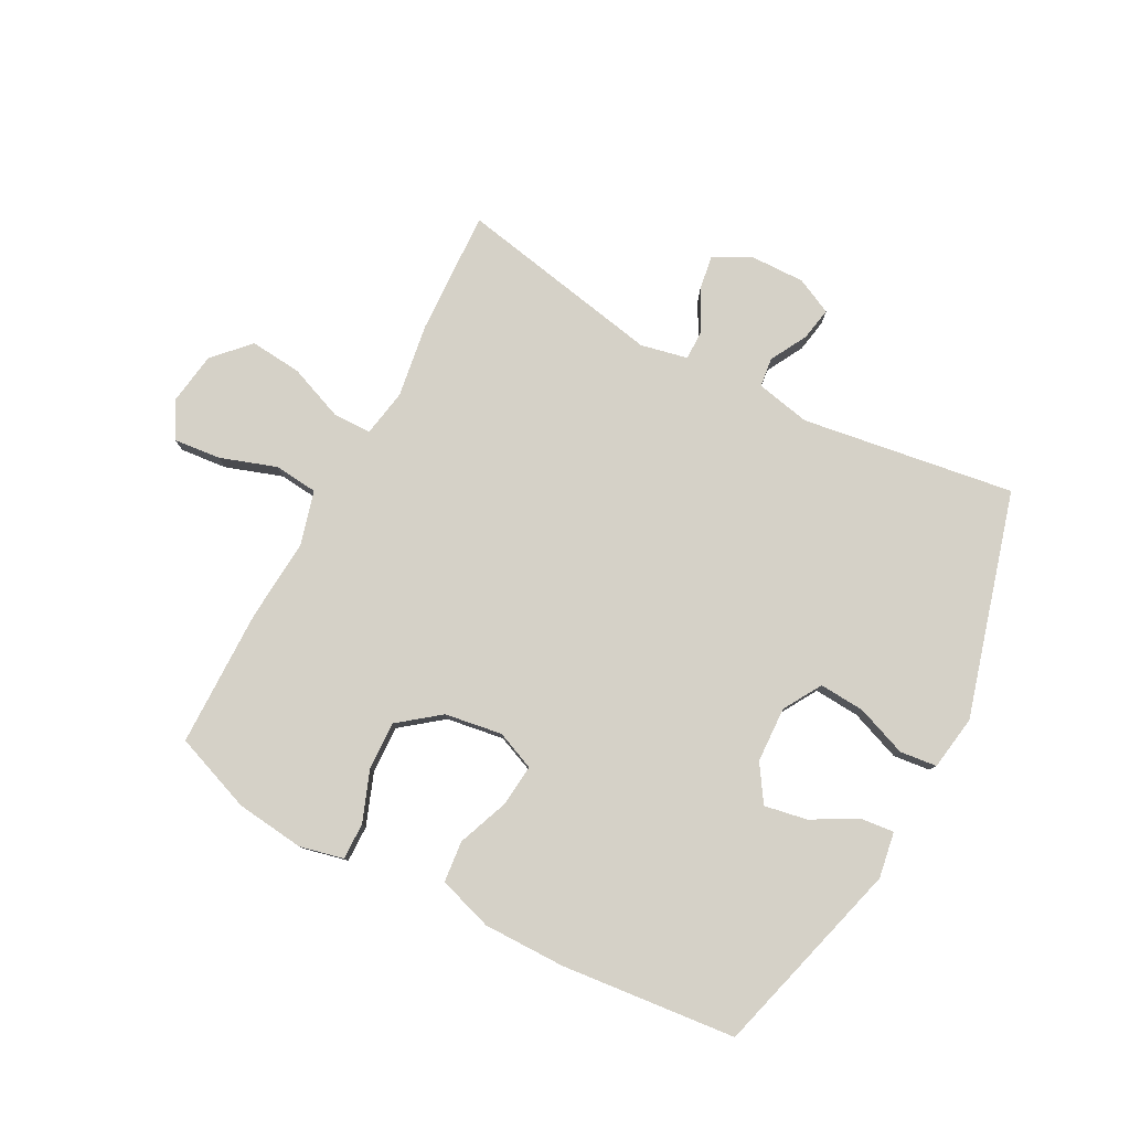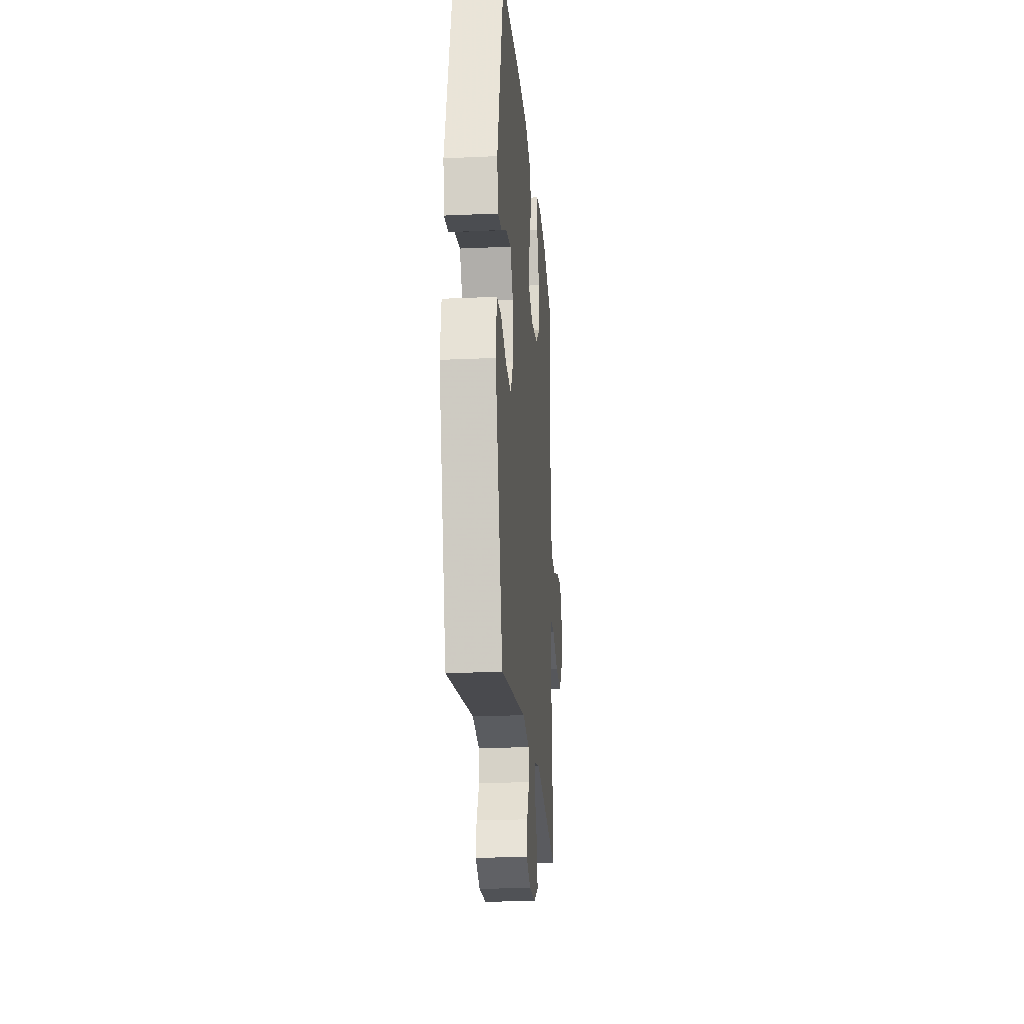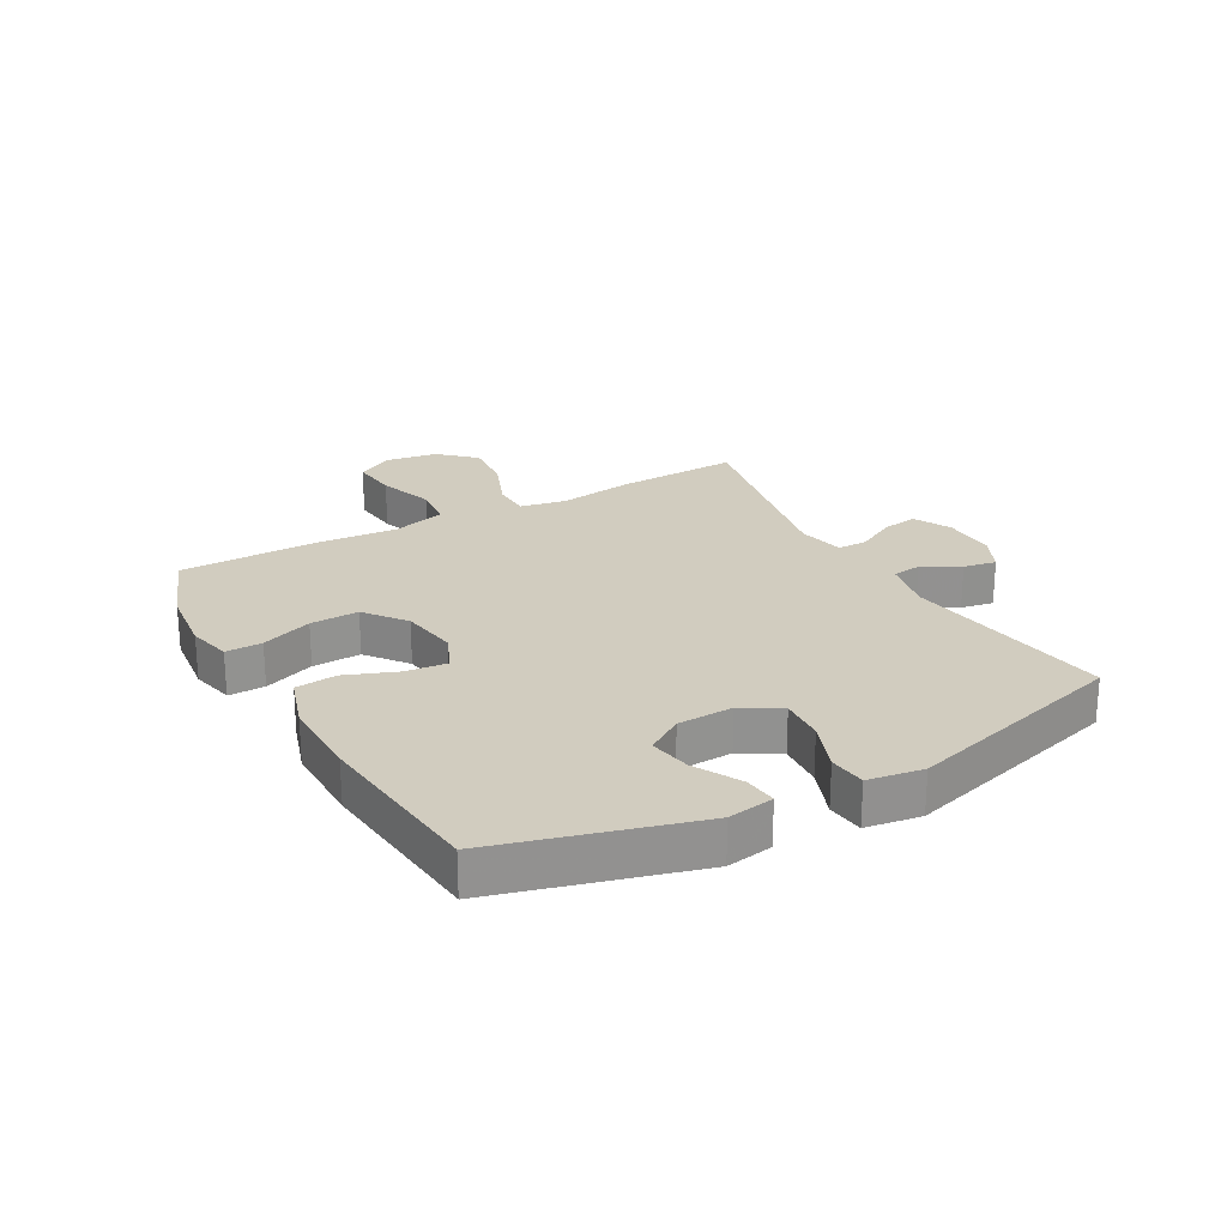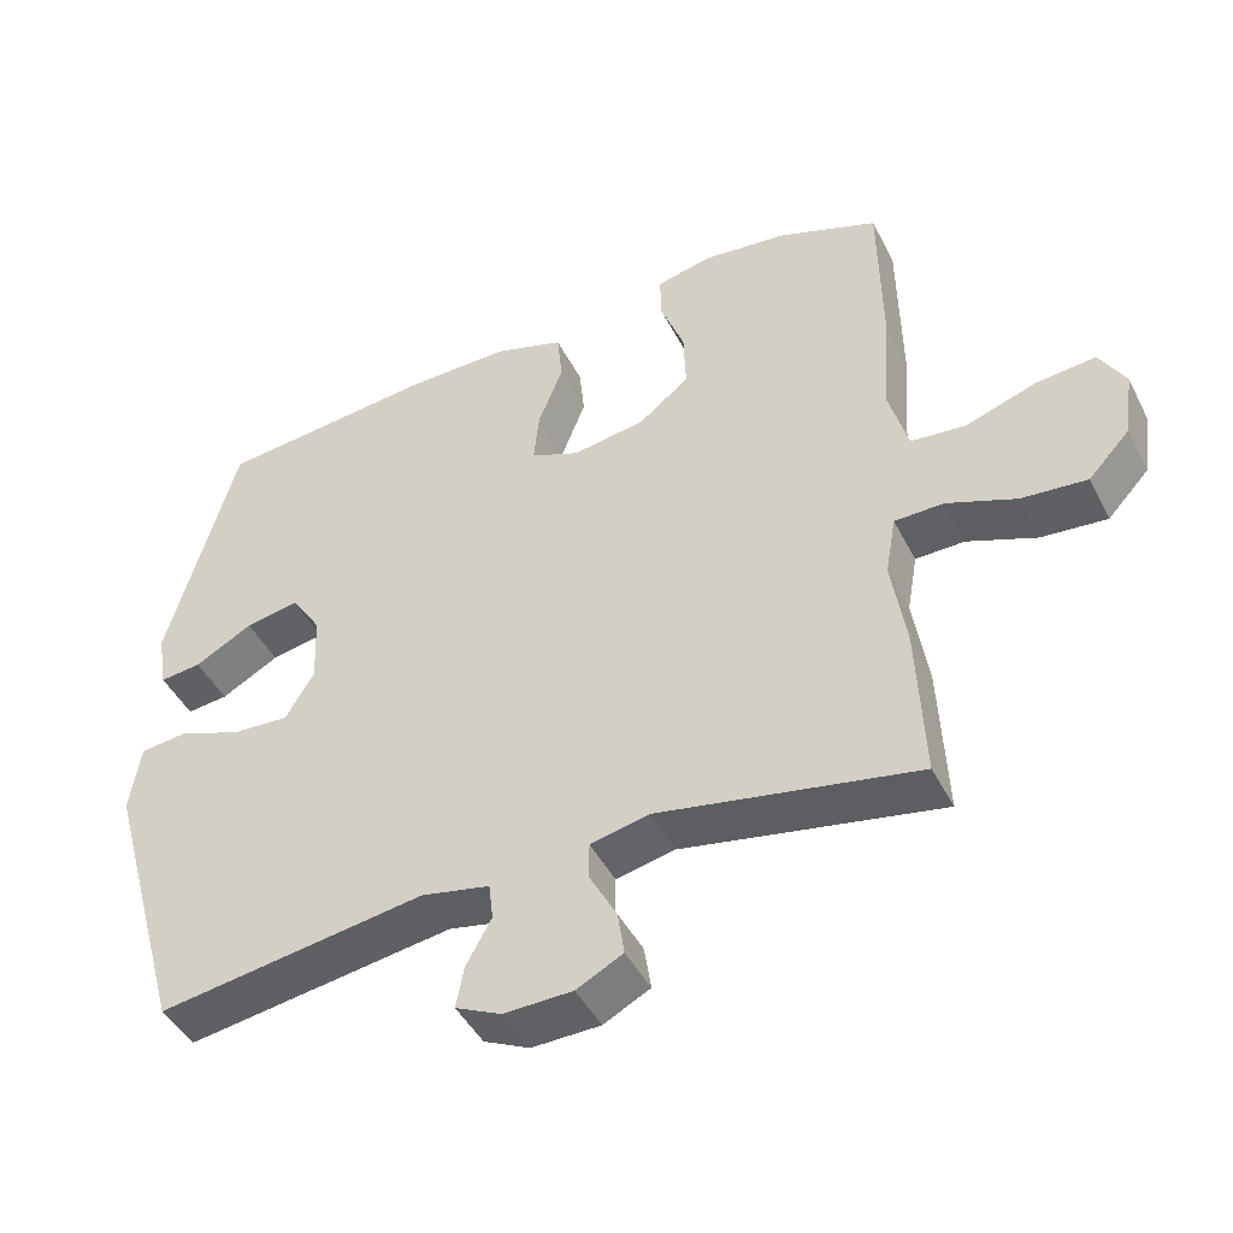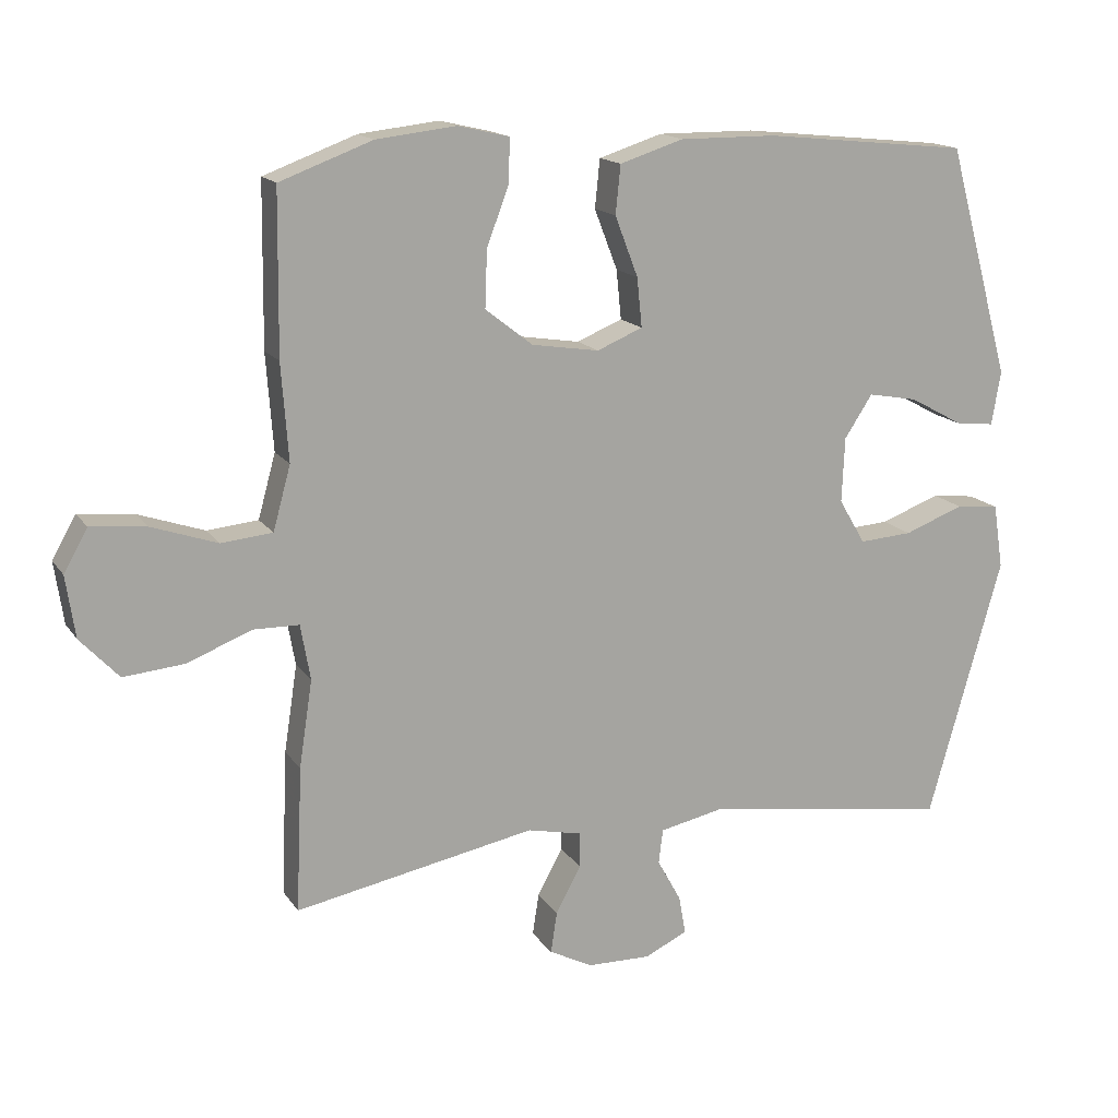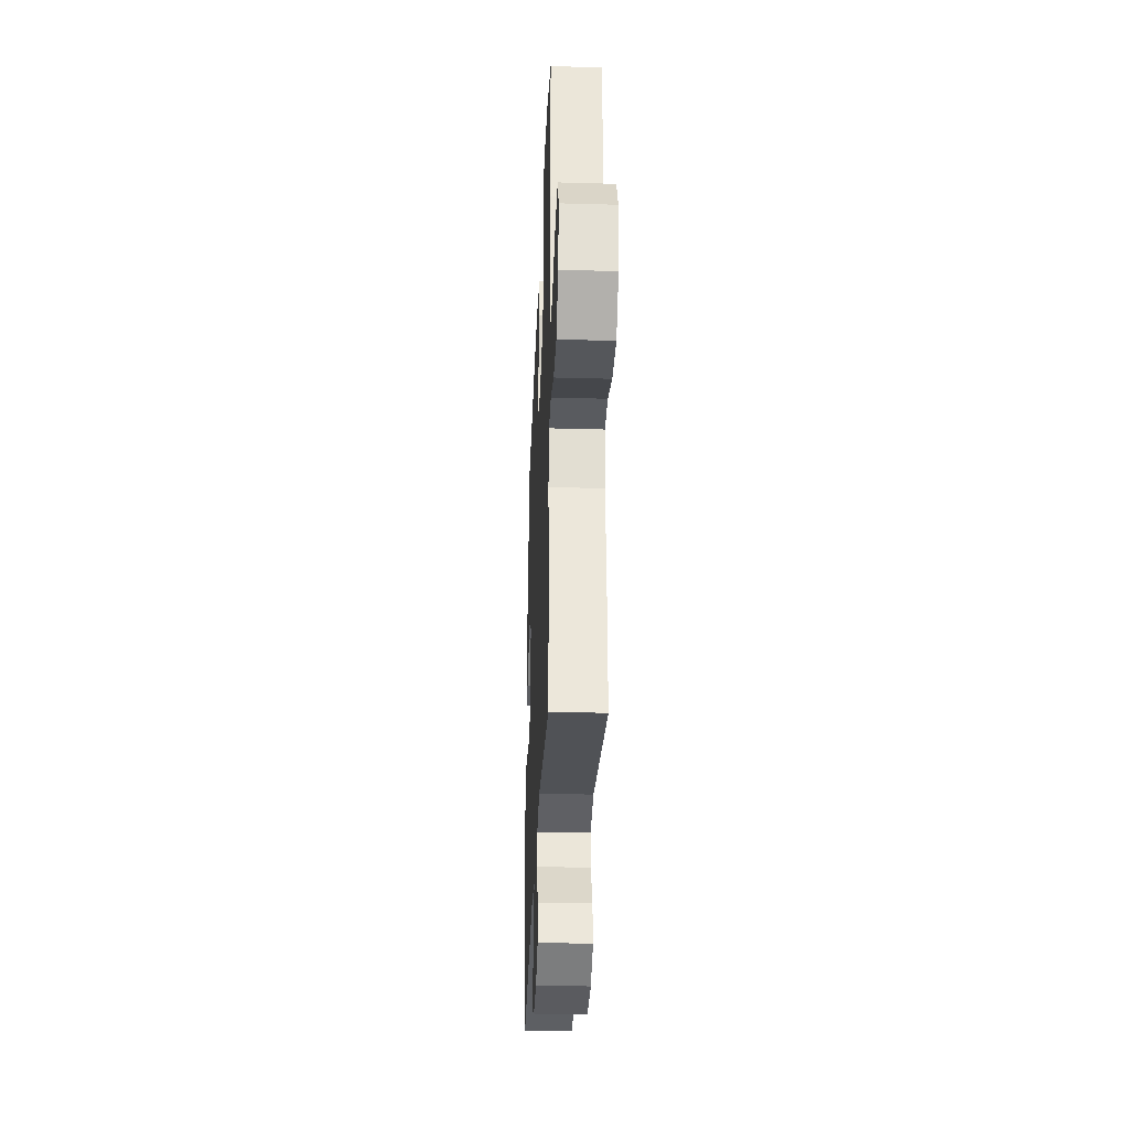
<metadata>
{"format":"obj","ext":"obj","renderer":"f3d","projection":"perspective","resolution":1024,"background":"white","views":[{"elev":79.5,"azim":28.0,"up":"+Y"},{"elev":-21.9,"azim":94.5,"up":"+Z"},{"elev":23.9,"azim":60.9,"up":"+Y"},{"elev":-45.4,"azim":-154.1,"up":"+Z"},{"elev":15.6,"azim":-22.6,"up":"+Z"},{"elev":-31.6,"azim":-92.3,"up":"+Z"}]}
</metadata>
<code>
v -0.5 0.07 0.5
v -0.368 0.07 0.549
v -0.254 0.07 0.562
v -0.181 0.07 0.545
v -0.182 0.07 0.484
v -0.214 0.07 0.399
v -0.217 0.07 0.318
v -0.149 0.07 0.265
v -0.053 0.07 0.25
v 0.012 0.07 0.277
v 0.005 0.07 0.347
v -0.028 0.07 0.433
v -0.021 0.07 0.502
v 0.07 0.07 0.531
v 0.208 0.07 0.53
v 0.5 0.07 0.5
v 0.591 0.07 0.17
v 0.578 0.07 0.093
v 0.523 0.07 0.099
v 0.446 0.07 0.141
v 0.375 0.07 0.154
v 0.335 0.07 0.093
v 0.331 0.07 0
v 0.369 0.07 -0.064
v 0.445 0.07 -0.059
v 0.53 0.07 -0.027
v 0.592 0.07 -0.034
v 0.606 0.07 -0.126
v 0.5 0.07 -0.5
v 0.144 0.07 -0.447
v 0.053 0.07 -0.466
v 0.047 0.07 -0.515
v 0.081 0.07 -0.577
v 0.091 0.07 -0.632
v 0.03 0.07 -0.661
v -0.061 0.07 -0.659
v -0.123 0.07 -0.627
v -0.114 0.07 -0.568
v -0.078 0.07 -0.501
v -0.078 0.07 -0.451
v -0.156 0.07 -0.434
v -0.5 0.07 -0.5
v -0.491 0.07 -0.293
v -0.472 0.07 -0.169
v -0.486 0.07 -0.09
v -0.551 0.07 -0.089
v -0.643 0.07 -0.125
v -0.73 0.07 -0.133
v -0.785 0.07 -0.074
v -0.798 0.07 0.014
v -0.764 0.07 0.074
v -0.685 0.07 0.066
v -0.591 0.07 0.034
v -0.518 0.07 0.041
v -0.493 0.07 0.132
v -0.503 0.07 0.27
v -0.5 0 0.5
v -0.368 0 0.549
v -0.254 0 0.562
v -0.181 0 0.545
v -0.182 0 0.484
v -0.214 0 0.399
v -0.217 0 0.318
v -0.149 0 0.265
v -0.053 0 0.25
v 0.012 0 0.277
v 0.005 0 0.347
v -0.028 0 0.433
v -0.021 0 0.502
v 0.07 0 0.531
v 0.208 0 0.53
v 0.5 0 0.5
v 0.591 0 0.17
v 0.578 0 0.093
v 0.523 0 0.099
v 0.446 0 0.141
v 0.375 0 0.154
v 0.335 0 0.093
v 0.331 0 0
v 0.369 0 -0.064
v 0.445 0 -0.059
v 0.53 0 -0.027
v 0.592 0 -0.034
v 0.606 0 -0.126
v 0.5 0 -0.5
v 0.144 0 -0.447
v 0.053 0 -0.466
v 0.047 0 -0.515
v 0.081 0 -0.577
v 0.091 0 -0.632
v 0.03 0 -0.661
v -0.061 0 -0.659
v -0.123 0 -0.627
v -0.114 0 -0.568
v -0.078 0 -0.501
v -0.078 0 -0.451
v -0.156 0 -0.434
v -0.5 0 -0.5
v -0.491 0 -0.293
v -0.472 0 -0.169
v -0.486 0 -0.09
v -0.551 0 -0.089
v -0.643 0 -0.125
v -0.73 0 -0.133
v -0.785 0 -0.074
v -0.798 0 0.014
v -0.764 0 0.074
v -0.685 0 0.066
v -0.591 0 0.034
v -0.518 0 0.041
v -0.493 0 0.132
v -0.503 0 0.27
f 4 5 6
f 3 4 6
f 2 3 6
f 1 2 6
f 56 1 6
f 55 56 6
f 54 55 6 7
f 51 52 53
f 50 51 53
f 49 50 53
f 48 49 53
f 47 48 53
f 46 47 53
f 45 46 53 54
f 41 42 43 44
f 40 41 44 45
f 37 38 39
f 36 37 39
f 35 36 39
f 34 35 39
f 33 34 39
f 32 33 39
f 31 32 39 40
f 54 7 8
f 45 54 8
f 40 45 8
f 31 40 8
f 30 31 8
f 28 29 30
f 27 28 30
f 26 27 30
f 25 26 30
f 18 19 20
f 17 18 20
f 16 17 20
f 15 16 20
f 14 15 20
f 13 14 20
f 12 13 20
f 11 12 20 21
f 10 11 21 22
f 30 8 9
f 10 22 23
f 9 10 23
f 30 9 23
f 30 23 24
f 24 25 30
f 62 61 60
f 62 60 59
f 62 59 58
f 62 58 57
f 62 57 112
f 62 112 111
f 63 62 111 110
f 109 108 107
f 109 107 106
f 109 106 105
f 109 105 104
f 109 104 103
f 109 103 102
f 110 109 102 101
f 100 99 98 97
f 101 100 97 96
f 95 94 93
f 95 93 92
f 95 92 91
f 95 91 90
f 95 90 89
f 95 89 88
f 96 95 88 87
f 64 63 110
f 64 110 101
f 64 101 96
f 64 96 87
f 64 87 86
f 86 85 84
f 86 84 83
f 86 83 82
f 86 82 81
f 76 75 74
f 76 74 73
f 76 73 72
f 76 72 71
f 76 71 70
f 76 70 69
f 76 69 68
f 77 76 68 67
f 78 77 67 66
f 65 64 86
f 79 78 66
f 79 66 65
f 79 65 86
f 80 79 86
f 86 81 80
f 1 57 58 2
f 2 58 59 3
f 3 59 60 4
f 4 60 61 5
f 5 61 62 6
f 6 62 63 7
f 7 63 64 8
f 8 64 65 9
f 9 65 66 10
f 10 66 67 11
f 11 67 68 12
f 12 68 69 13
f 13 69 70 14
f 14 70 71 15
f 15 71 72 16
f 16 72 73 17
f 17 73 74 18
f 18 74 75 19
f 19 75 76 20
f 20 76 77 21
f 21 77 78 22
f 22 78 79 23
f 23 79 80 24
f 24 80 81 25
f 25 81 82 26
f 26 82 83 27
f 27 83 84 28
f 28 84 85 29
f 29 85 86 30
f 30 86 87 31
f 31 87 88 32
f 32 88 89 33
f 33 89 90 34
f 34 90 91 35
f 35 91 92 36
f 36 92 93 37
f 37 93 94 38
f 38 94 95 39
f 39 95 96 40
f 40 96 97 41
f 41 97 98 42
f 42 98 99 43
f 43 99 100 44
f 44 100 101 45
f 45 101 102 46
f 46 102 103 47
f 47 103 104 48
f 48 104 105 49
f 49 105 106 50
f 50 106 107 51
f 51 107 108 52
f 52 108 109 53
f 53 109 110 54
f 54 110 111 55
f 55 111 112 56
f 56 112 57 1

</code>
